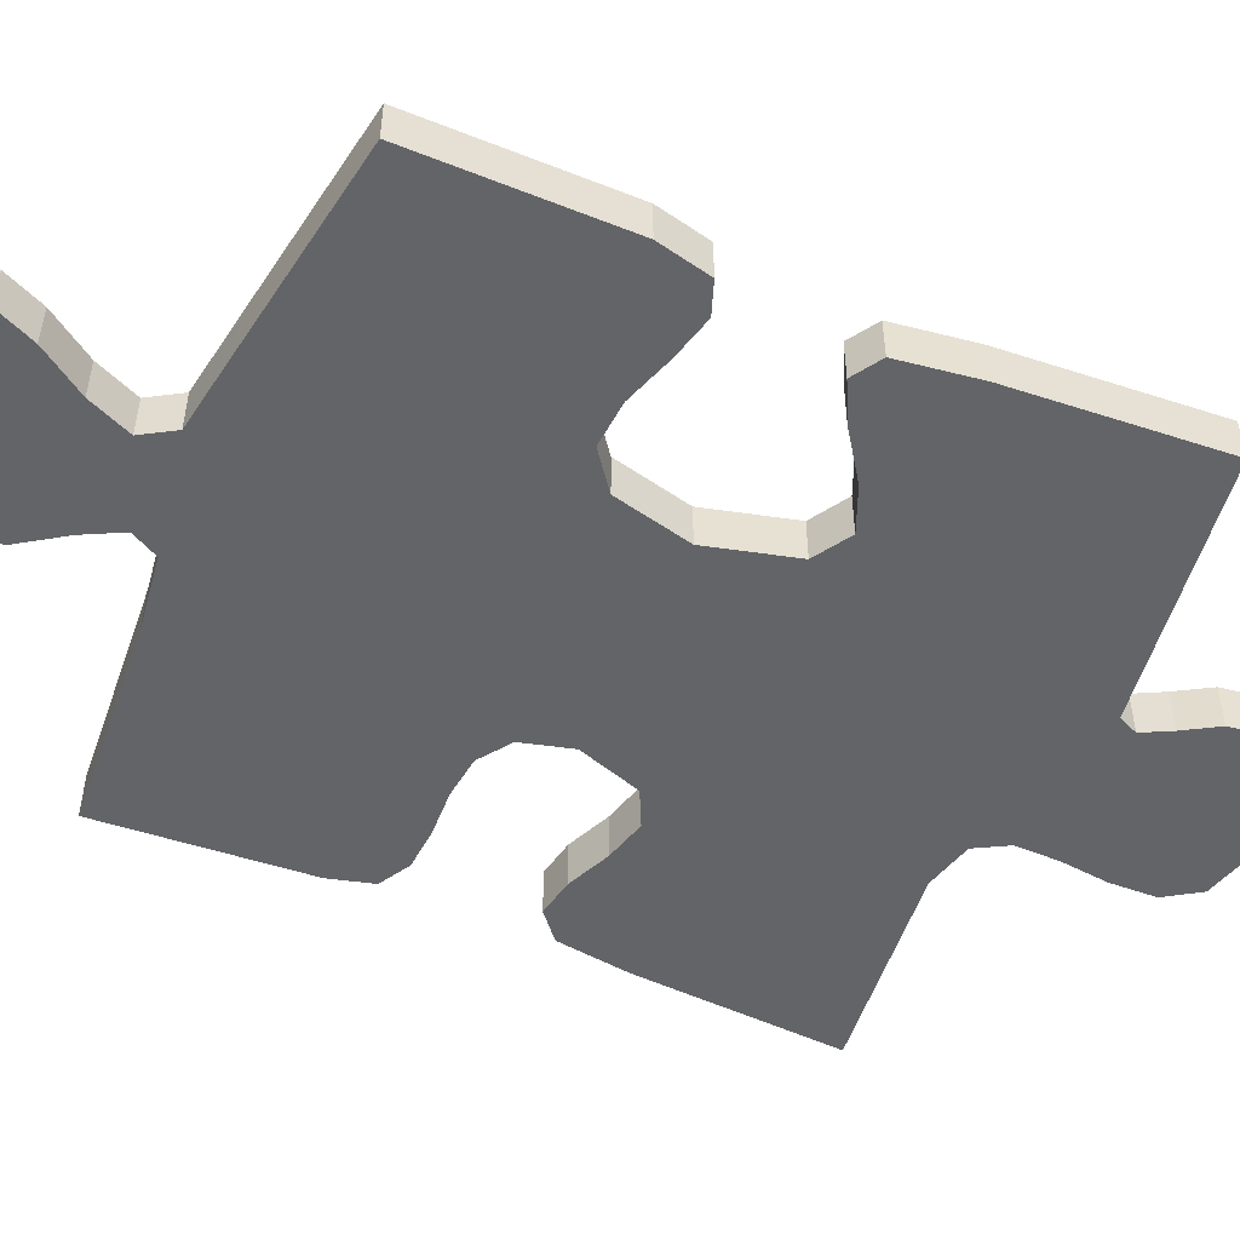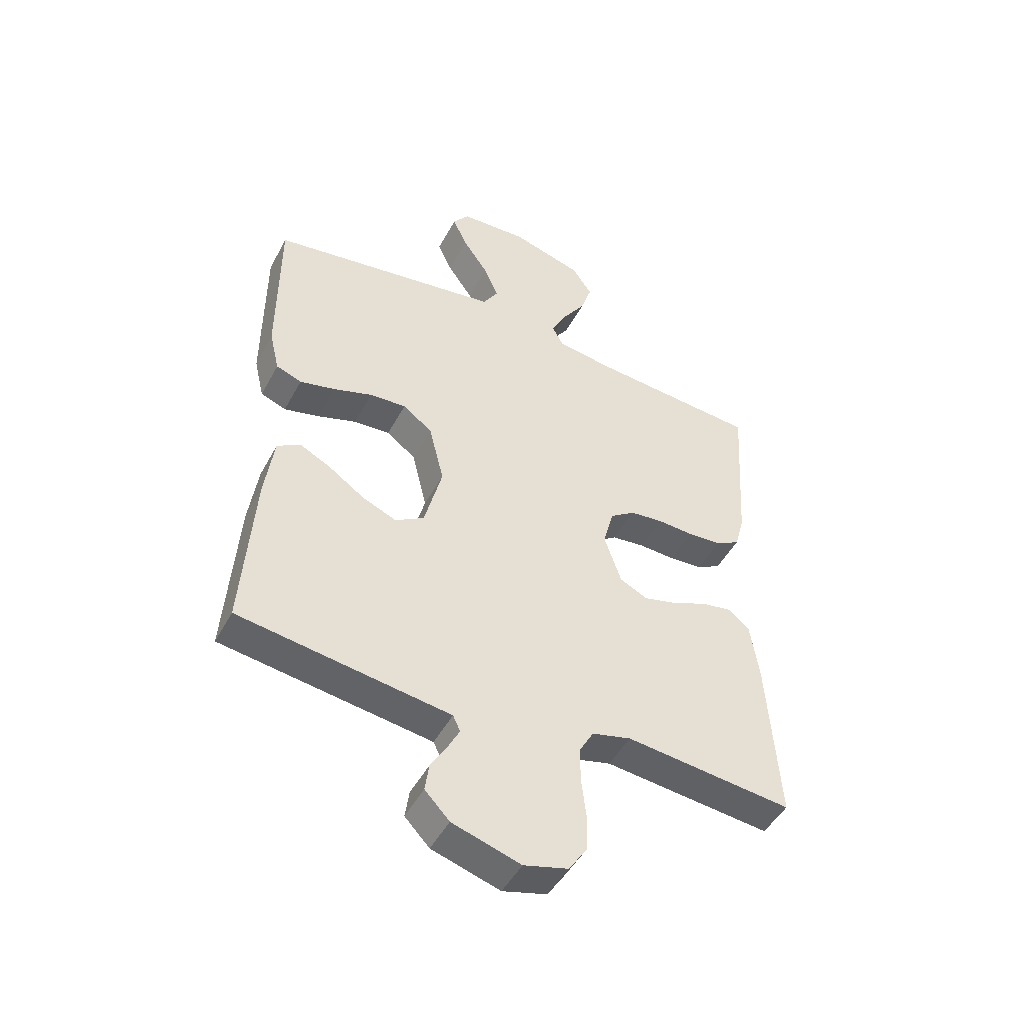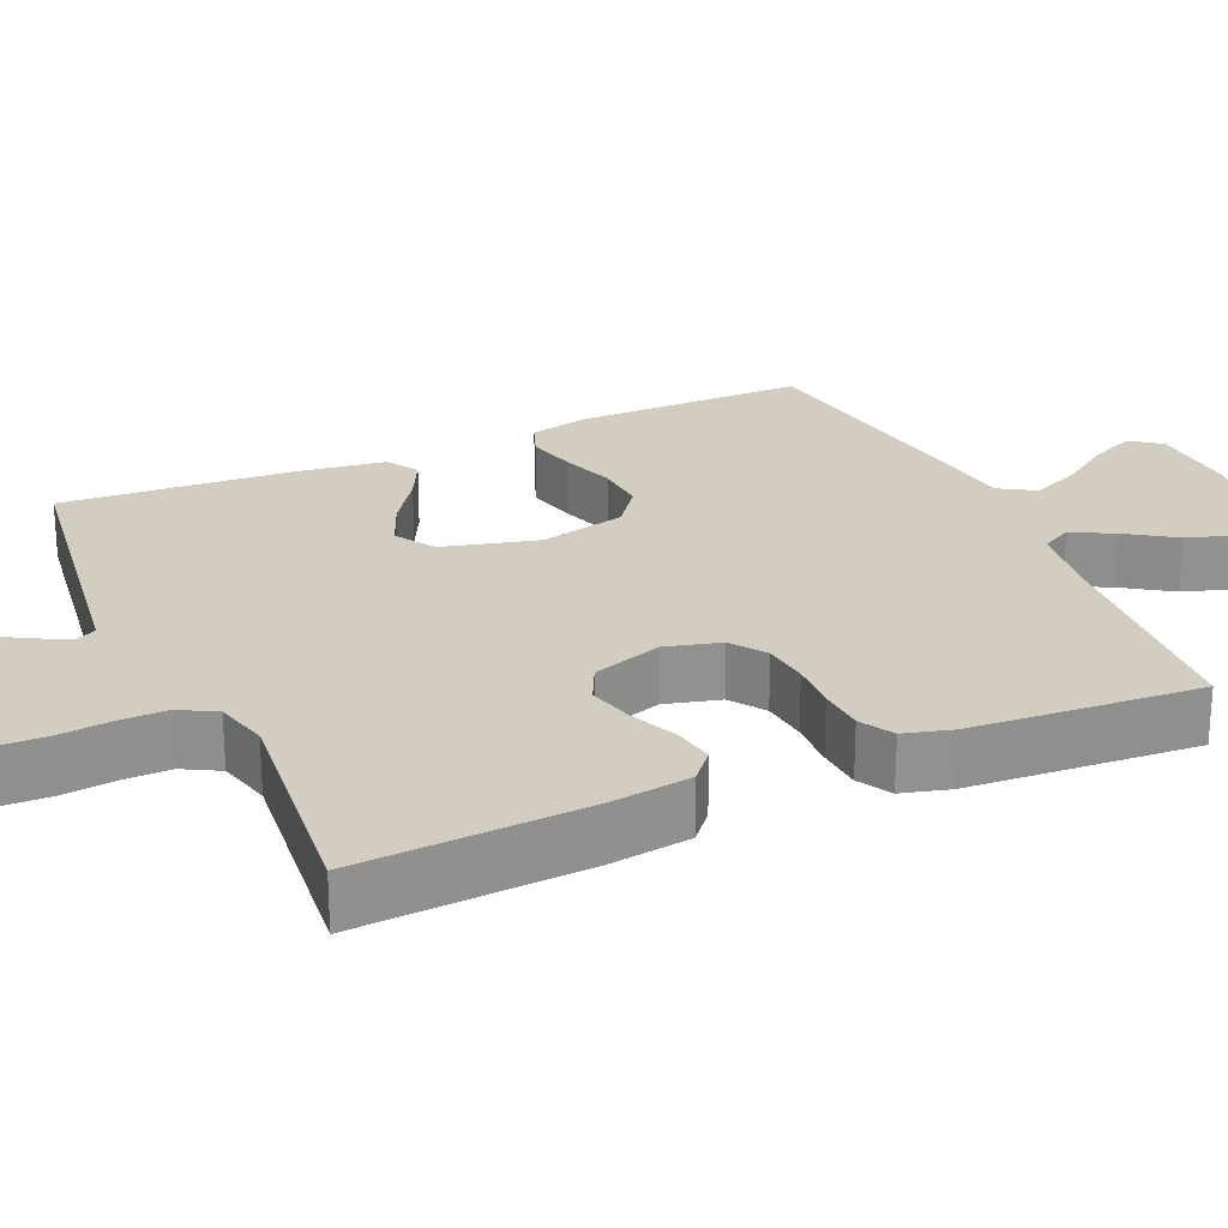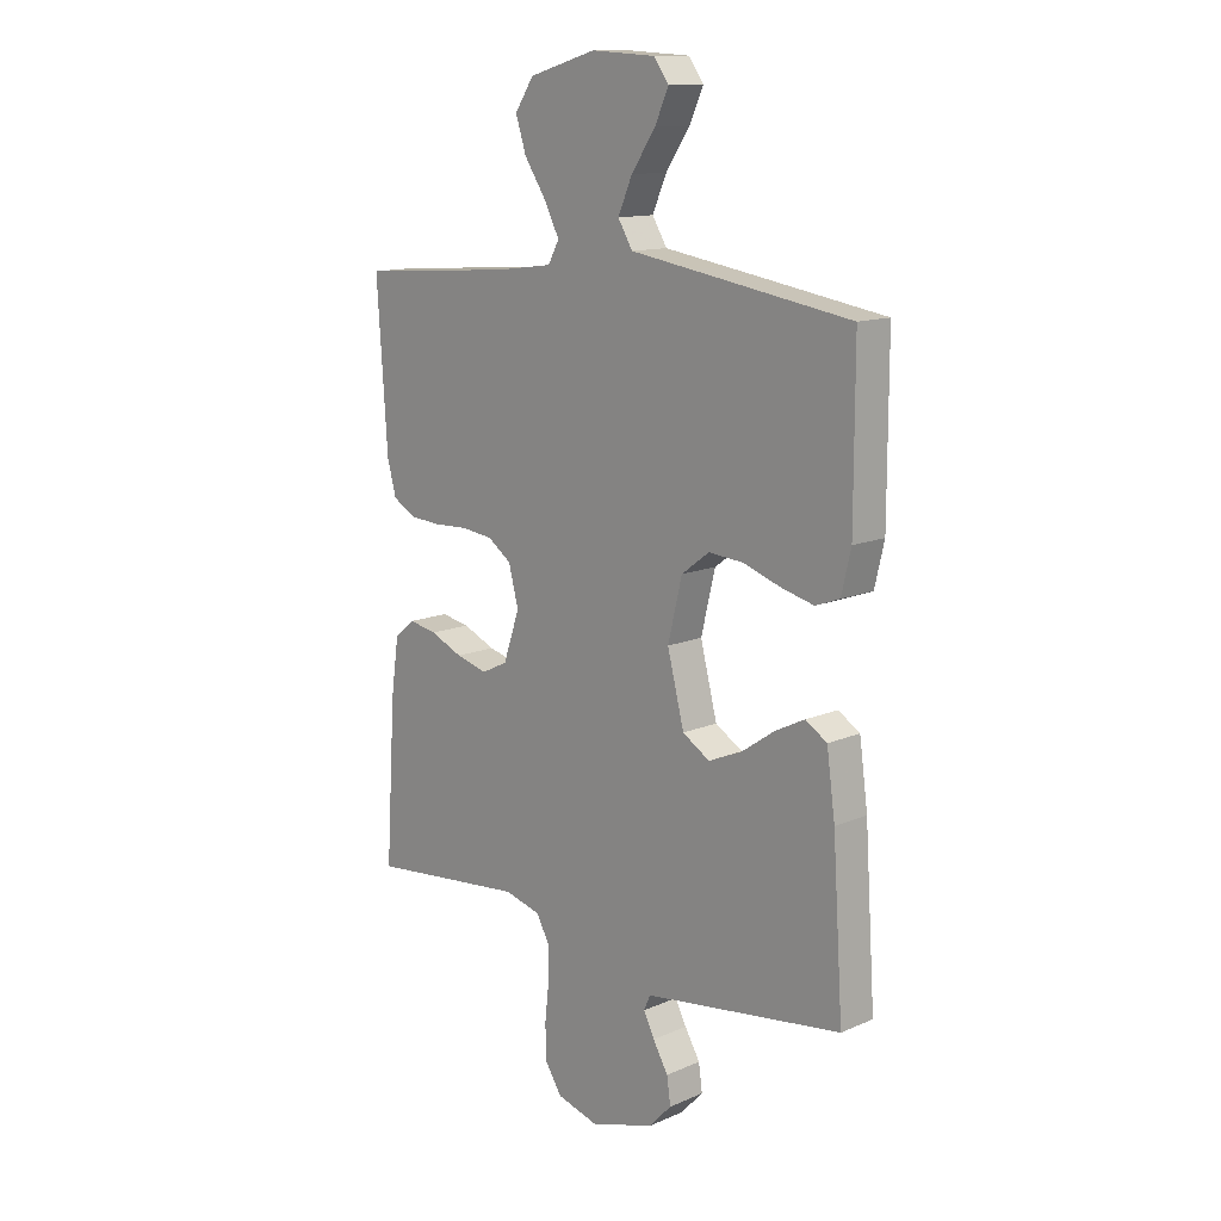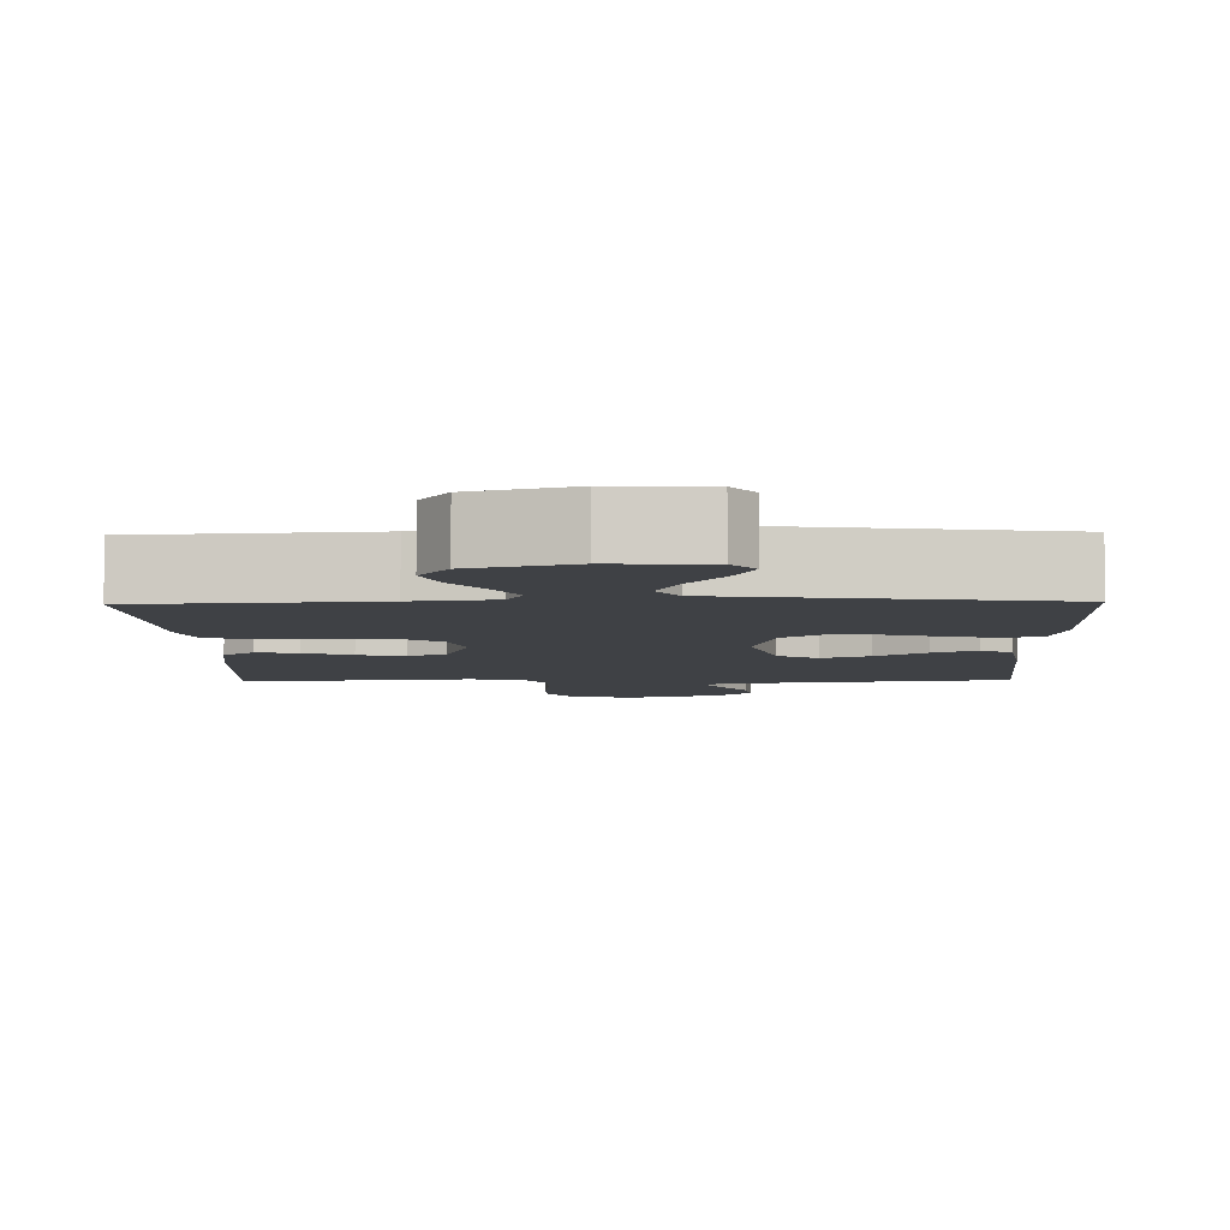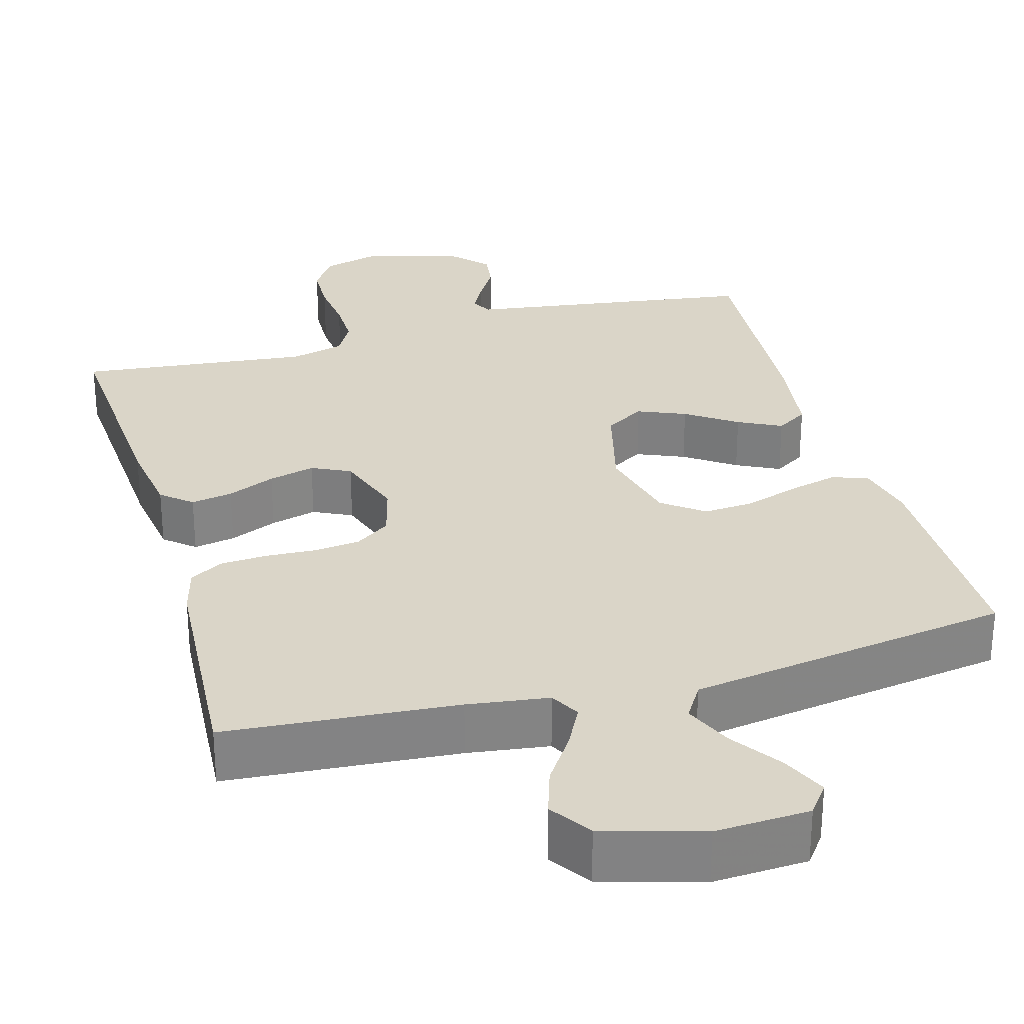
<metadata>
{"format":"obj","ext":"obj","renderer":"f3d","projection":"perspective","resolution":1024,"background":"white","views":[{"elev":-51.1,"azim":66.6,"up":"+Y"},{"elev":-48.1,"azim":152.7,"up":"+Z"},{"elev":24.5,"azim":-113.9,"up":"+Y"},{"elev":13.1,"azim":45.7,"up":"+Z"},{"elev":-5.6,"azim":1.5,"up":"+Y"},{"elev":29.1,"azim":-15.7,"up":"+Y"}]}
</metadata>
<code>
v 0.5 0.07 -0.5
v 0.2 0.07 -0.542
v 0.122 0.07 -0.553
v 0.109 0.07 -0.581
v 0.13 0.07 -0.622
v 0.159 0.07 -0.671
v 0.166 0.07 -0.721
v 0.122 0.07 -0.767
v 0 0.07 -0.804
v -0.079 0.07 -0.782
v -0.111 0.07 -0.733
v -0.113 0.07 -0.667
v -0.105 0.07 -0.597
v -0.104 0.07 -0.534
v -0.13 0.07 -0.487
v -0.2 0.07 -0.469
v -0.5 0.07 -0.5
v -0.481 0.07 -0.2
v -0.466 0.07 -0.095
v -0.427 0.07 -0.062
v -0.373 0.07 -0.072
v -0.311 0.07 -0.099
v -0.251 0.07 -0.115
v -0.201 0.07 -0.091
v -0.17 0.07 0
v -0.189 0.07 0.072
v -0.234 0.07 0.104
v -0.294 0.07 0.111
v -0.359 0.07 0.108
v -0.419 0.07 0.112
v -0.463 0.07 0.137
v -0.48 0.07 0.2
v -0.5 0.07 0.5
v -0.2 0.07 0.522
v -0.095 0.07 0.536
v -0.074 0.07 0.575
v -0.102 0.07 0.63
v -0.144 0.07 0.693
v -0.164 0.07 0.755
v -0.128 0.07 0.809
v 0 0.07 0.846
v 0.122 0.07 0.839
v 0.151 0.07 0.8
v 0.125 0.07 0.742
v 0.079 0.07 0.675
v 0.052 0.07 0.613
v 0.08 0.07 0.567
v 0.2 0.07 0.548
v 0.5 0.07 0.5
v 0.5 0.07 0.2
v 0.482 0.07 0.123
v 0.436 0.07 0.106
v 0.373 0.07 0.122
v 0.302 0.07 0.146
v 0.236 0.07 0.151
v 0.183 0.07 0.111
v 0.156 0.07 0
v 0.188 0.07 -0.125
v 0.24 0.07 -0.157
v 0.302 0.07 -0.131
v 0.367 0.07 -0.086
v 0.423 0.07 -0.058
v 0.464 0.07 -0.084
v 0.48 0.07 -0.2
v 0.5 0 -0.5
v 0.2 0 -0.542
v 0.122 0 -0.553
v 0.109 0 -0.581
v 0.13 0 -0.622
v 0.159 0 -0.671
v 0.166 0 -0.721
v 0.122 0 -0.767
v 0 0 -0.804
v -0.079 0 -0.782
v -0.111 0 -0.733
v -0.113 0 -0.667
v -0.105 0 -0.597
v -0.104 0 -0.534
v -0.13 0 -0.487
v -0.2 0 -0.469
v -0.5 0 -0.5
v -0.481 0 -0.2
v -0.466 0 -0.095
v -0.427 0 -0.062
v -0.373 0 -0.072
v -0.311 0 -0.099
v -0.251 0 -0.115
v -0.201 0 -0.091
v -0.17 0 0
v -0.189 0 0.072
v -0.234 0 0.104
v -0.294 0 0.111
v -0.359 0 0.108
v -0.419 0 0.112
v -0.463 0 0.137
v -0.48 0 0.2
v -0.5 0 0.5
v -0.2 0 0.522
v -0.095 0 0.536
v -0.074 0 0.575
v -0.102 0 0.63
v -0.144 0 0.693
v -0.164 0 0.755
v -0.128 0 0.809
v 0 0 0.846
v 0.122 0 0.839
v 0.151 0 0.8
v 0.125 0 0.742
v 0.079 0 0.675
v 0.052 0 0.613
v 0.08 0 0.567
v 0.2 0 0.548
v 0.5 0 0.5
v 0.5 0 0.2
v 0.482 0 0.123
v 0.436 0 0.106
v 0.373 0 0.122
v 0.302 0 0.146
v 0.236 0 0.151
v 0.183 0 0.111
v 0.156 0 0
v 0.188 0 -0.125
v 0.24 0 -0.157
v 0.302 0 -0.131
v 0.367 0 -0.086
v 0.423 0 -0.058
v 0.464 0 -0.084
v 0.48 0 -0.2
f 64 1 2
f 63 64 2
f 62 63 2
f 61 62 2
f 60 61 2
f 59 60 2 3
f 58 59 3 4
f 57 58 4
f 52 53 54
f 51 52 54
f 50 51 54
f 49 50 54
f 48 49 54
f 47 48 54
f 46 47 54 55
f 43 44 45
f 42 43 45
f 41 42 45
f 40 41 45
f 39 40 45
f 38 39 45
f 37 38 45
f 36 37 45 46
f 46 55 56
f 36 46 56
f 35 36 56
f 32 33 34
f 31 32 34
f 30 31 34
f 29 30 34
f 28 29 34
f 34 35 56
f 28 34 56
f 27 28 56
f 20 21 22
f 19 20 22
f 18 19 22
f 17 18 22
f 16 17 22
f 15 16 22 23
f 14 15 23 24
f 11 12 13
f 10 11 13
f 9 10 13
f 8 9 13
f 7 8 13
f 6 7 13
f 5 6 13
f 4 5 13 14
f 14 24 25
f 4 14 25
f 57 4 25
f 26 27 56 57
f 25 26 57
f 66 65 128
f 66 128 127
f 66 127 126
f 66 126 125
f 66 125 124
f 67 66 124 123
f 68 67 123 122
f 68 122 121
f 118 117 116
f 118 116 115
f 118 115 114
f 118 114 113
f 118 113 112
f 118 112 111
f 119 118 111 110
f 109 108 107
f 109 107 106
f 109 106 105
f 109 105 104
f 109 104 103
f 109 103 102
f 109 102 101
f 110 109 101 100
f 120 119 110
f 120 110 100
f 120 100 99
f 98 97 96
f 98 96 95
f 98 95 94
f 98 94 93
f 98 93 92
f 120 99 98
f 120 98 92
f 120 92 91
f 86 85 84
f 86 84 83
f 86 83 82
f 86 82 81
f 86 81 80
f 87 86 80 79
f 88 87 79 78
f 77 76 75
f 77 75 74
f 77 74 73
f 77 73 72
f 77 72 71
f 77 71 70
f 77 70 69
f 78 77 69 68
f 89 88 78
f 89 78 68
f 89 68 121
f 121 120 91 90
f 121 90 89
f 1 65 66 2
f 2 66 67 3
f 3 67 68 4
f 4 68 69 5
f 5 69 70 6
f 6 70 71 7
f 7 71 72 8
f 8 72 73 9
f 9 73 74 10
f 10 74 75 11
f 11 75 76 12
f 12 76 77 13
f 13 77 78 14
f 14 78 79 15
f 15 79 80 16
f 16 80 81 17
f 17 81 82 18
f 18 82 83 19
f 19 83 84 20
f 20 84 85 21
f 21 85 86 22
f 22 86 87 23
f 23 87 88 24
f 24 88 89 25
f 25 89 90 26
f 26 90 91 27
f 27 91 92 28
f 28 92 93 29
f 29 93 94 30
f 30 94 95 31
f 31 95 96 32
f 32 96 97 33
f 33 97 98 34
f 34 98 99 35
f 35 99 100 36
f 36 100 101 37
f 37 101 102 38
f 38 102 103 39
f 39 103 104 40
f 40 104 105 41
f 41 105 106 42
f 42 106 107 43
f 43 107 108 44
f 44 108 109 45
f 45 109 110 46
f 46 110 111 47
f 47 111 112 48
f 48 112 113 49
f 49 113 114 50
f 50 114 115 51
f 51 115 116 52
f 52 116 117 53
f 53 117 118 54
f 54 118 119 55
f 55 119 120 56
f 56 120 121 57
f 57 121 122 58
f 58 122 123 59
f 59 123 124 60
f 60 124 125 61
f 61 125 126 62
f 62 126 127 63
f 63 127 128 64
f 64 128 65 1

</code>
